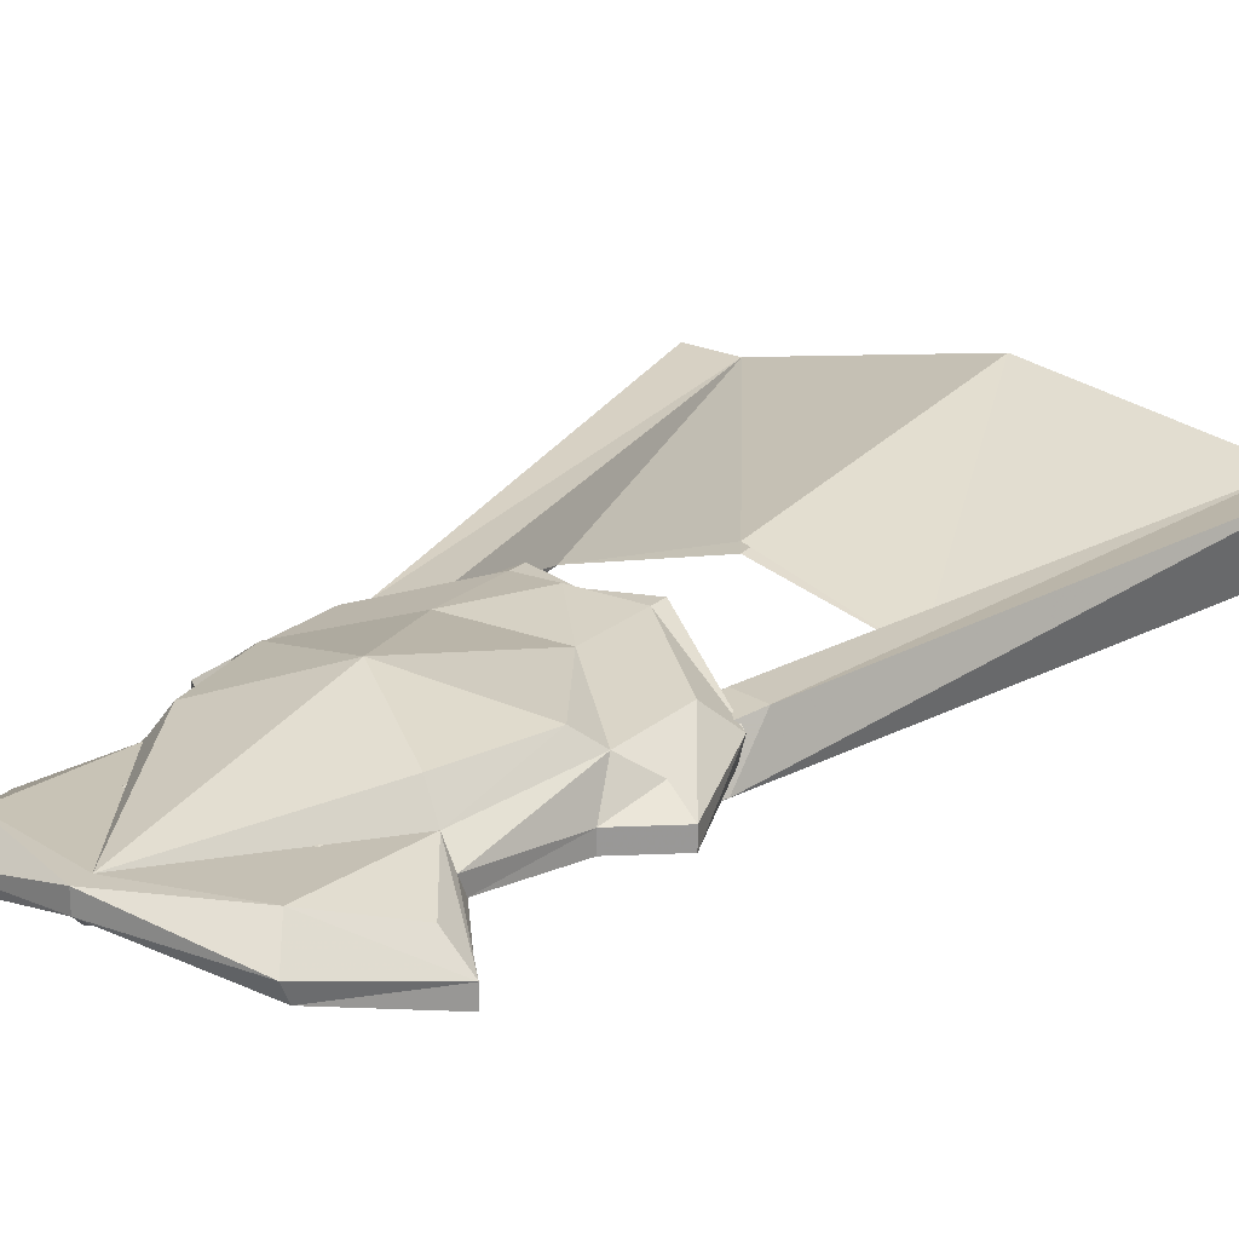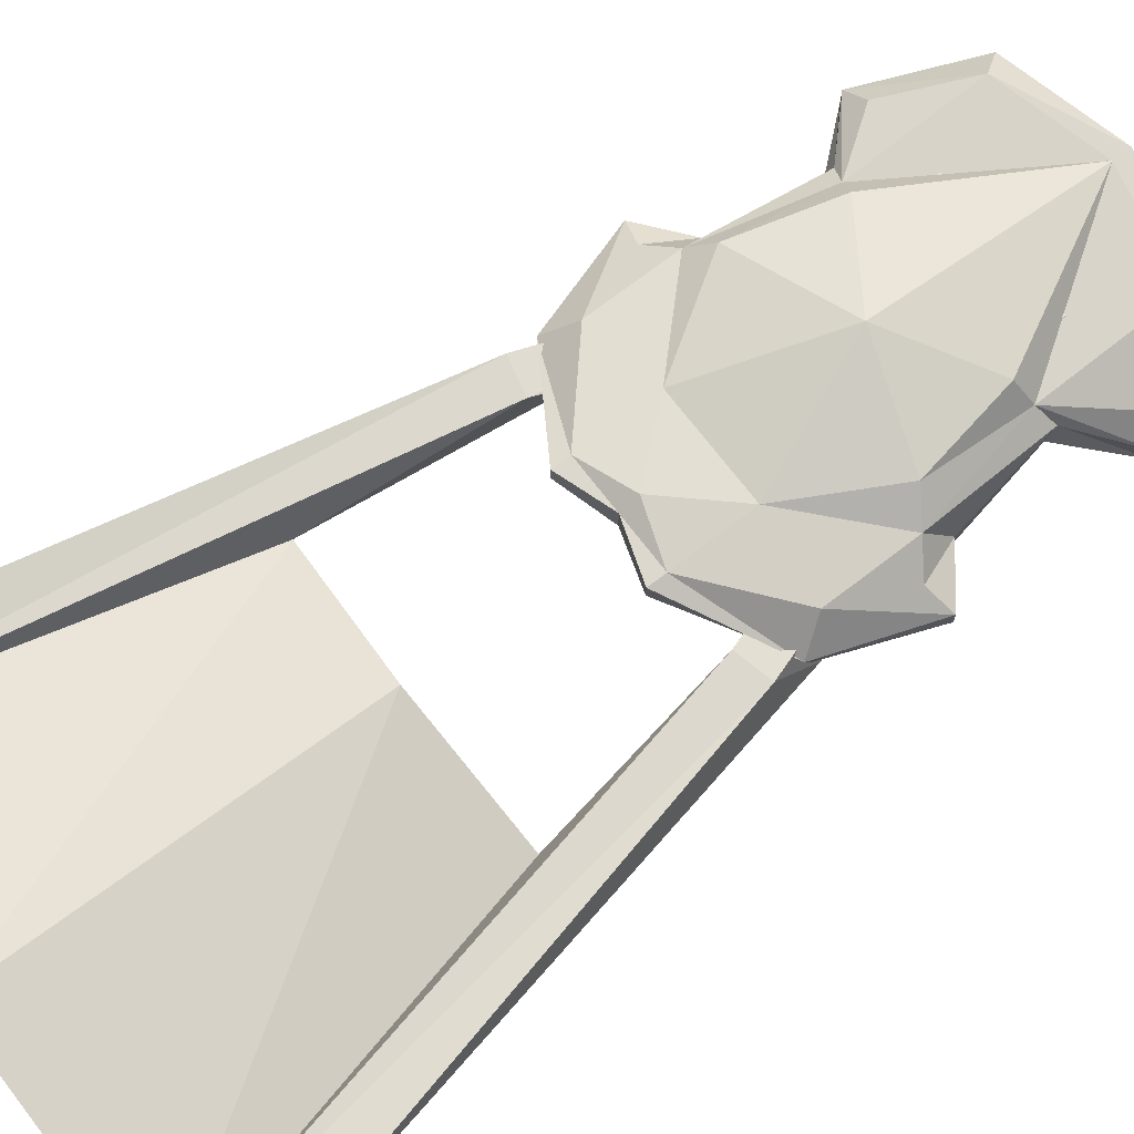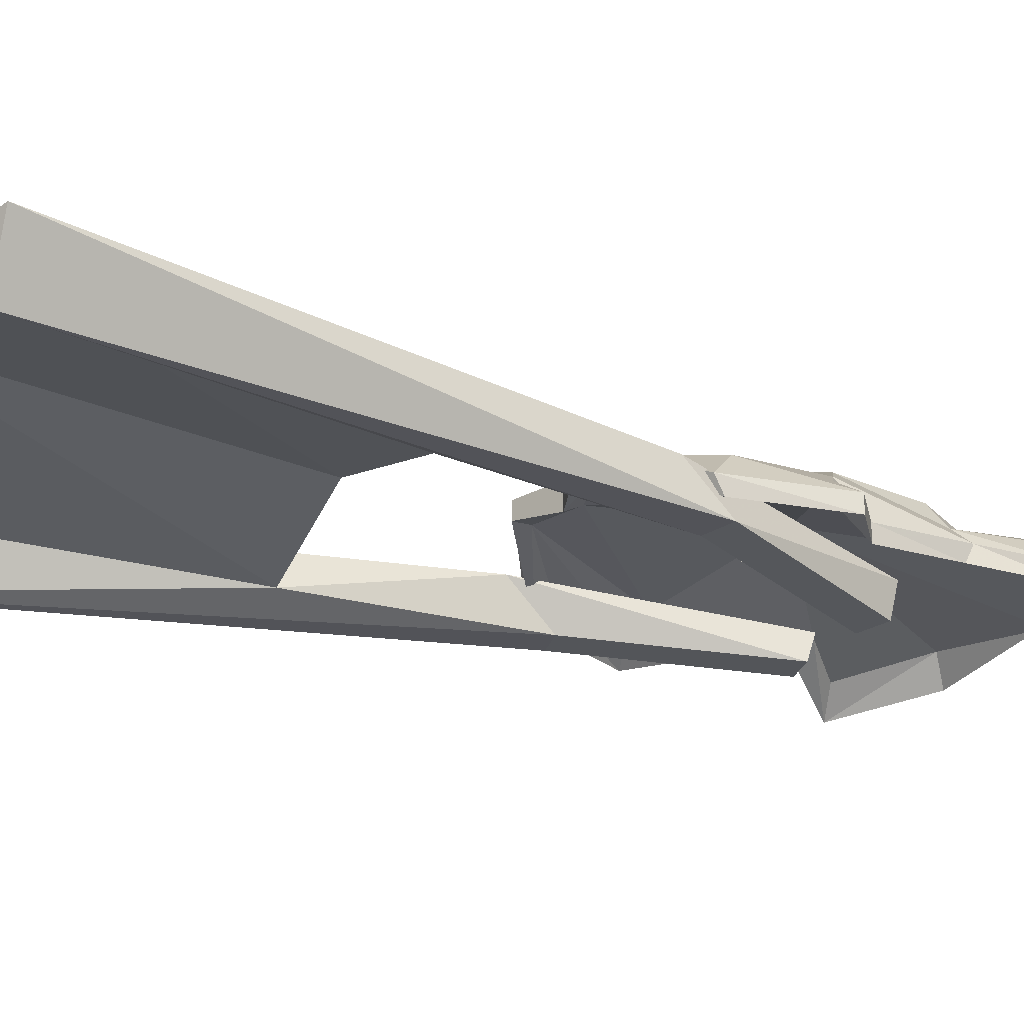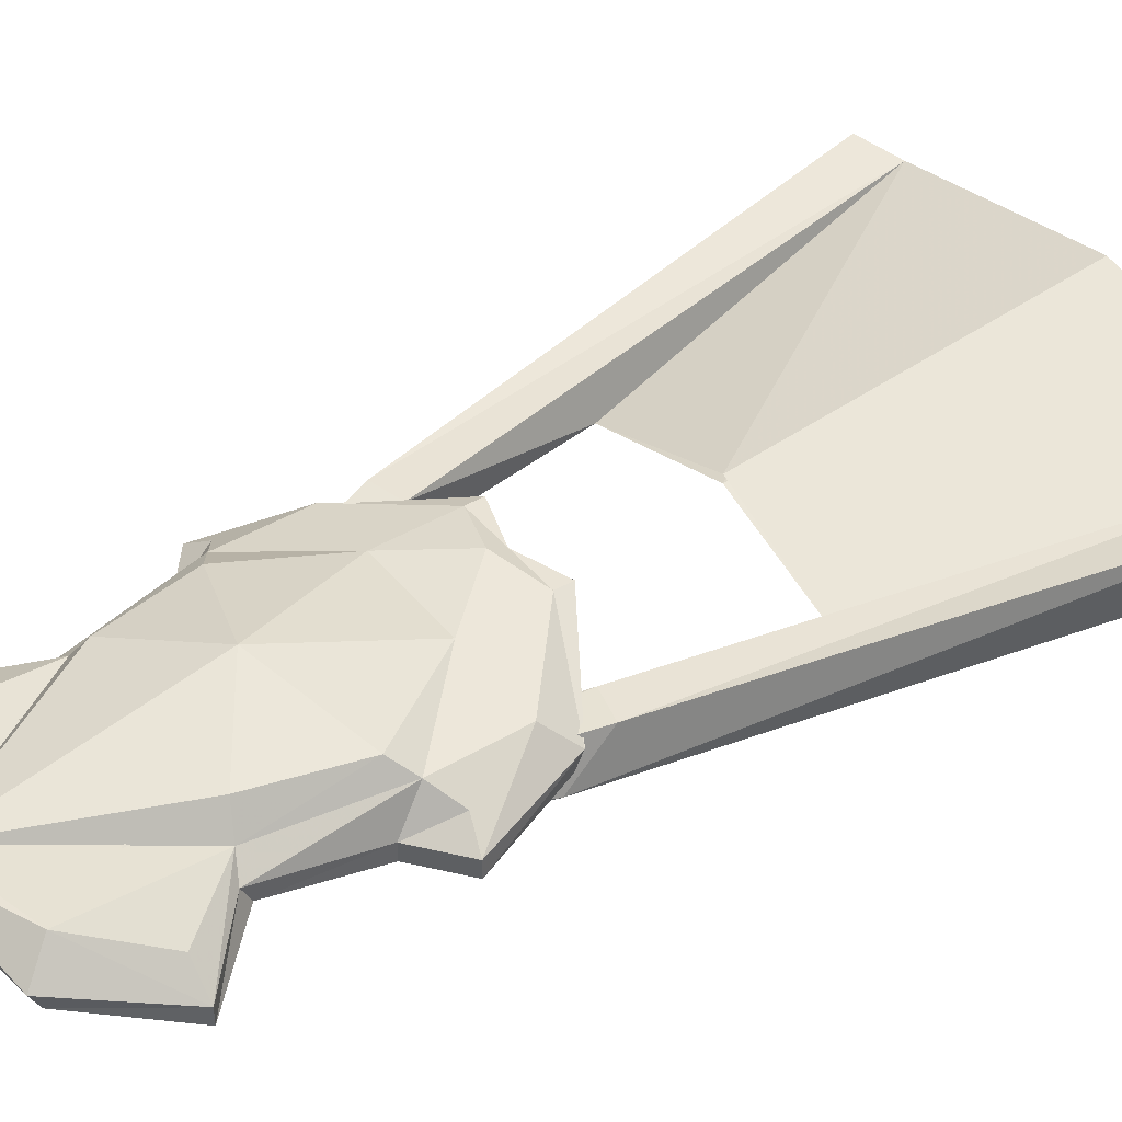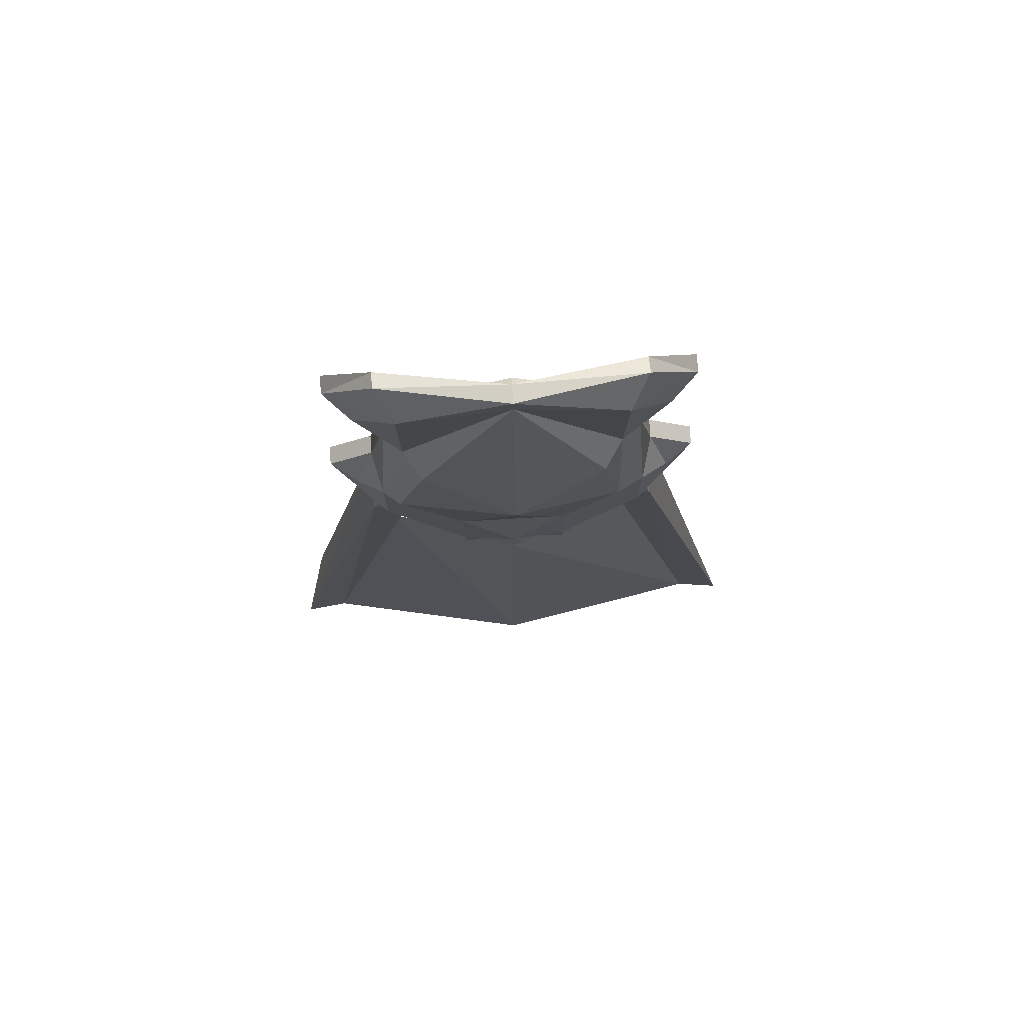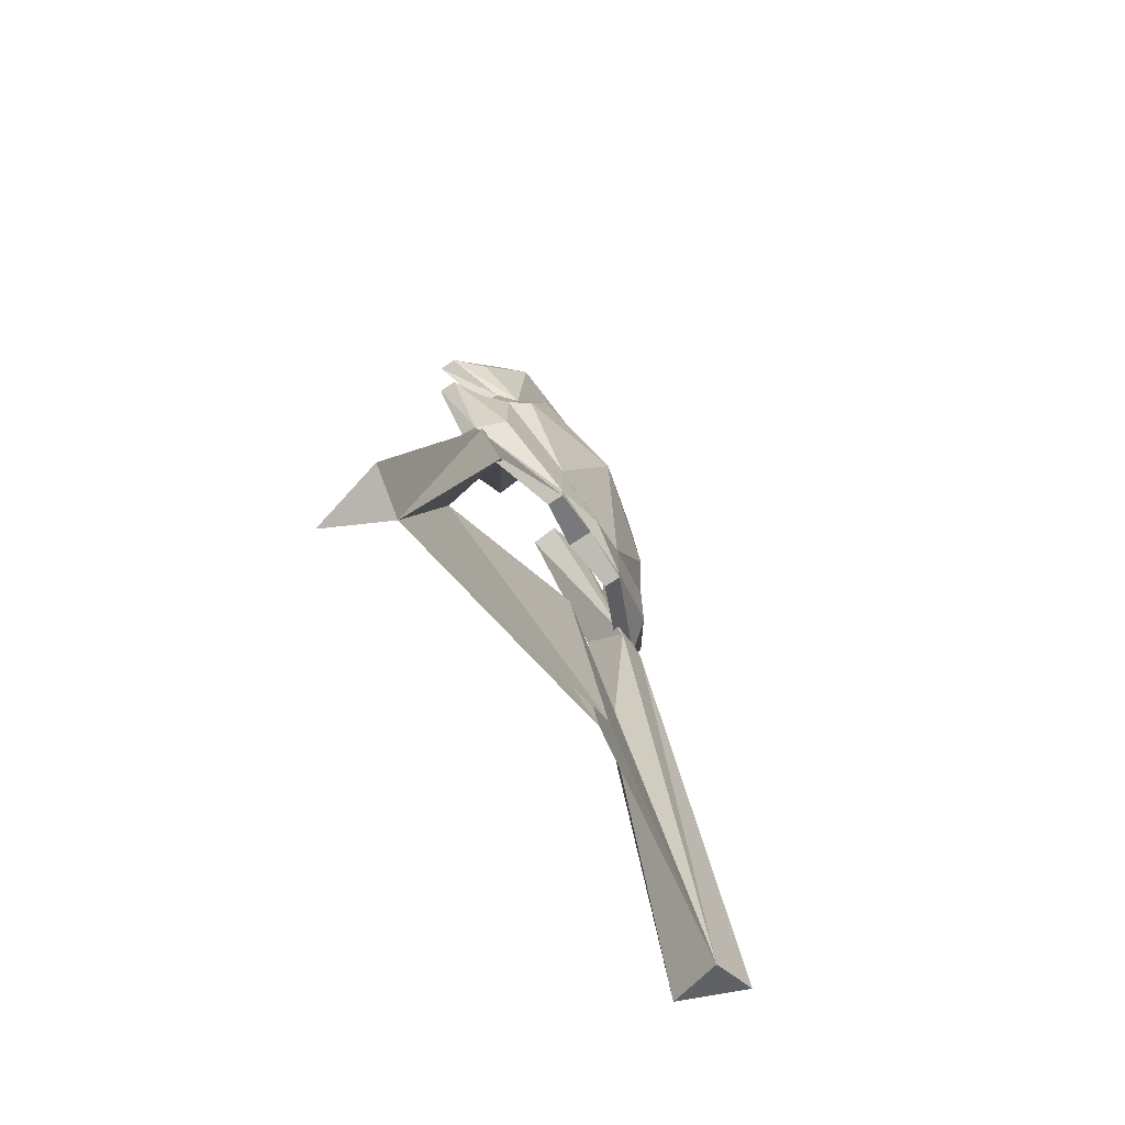
<metadata>
{"format":"obj","ext":"obj","renderer":"f3d","projection":"perspective","resolution":1024,"background":"white","views":[{"elev":21.7,"azim":-145.7,"up":"+Z"},{"elev":72.3,"azim":52.5,"up":"+Z"},{"elev":-23.2,"azim":63.1,"up":"+Z"},{"elev":42.0,"azim":-125.6,"up":"+Z"},{"elev":77.2,"azim":-3.4,"up":"+Y"},{"elev":-72.7,"azim":-56.3,"up":"+Y"}]}
</metadata>
<code>
v 0.1016 -1.234 0.09375
v 0.2188 -1.75 0.08594
v 0.125 -1.438 0.1016
v 0.1016 -1.273 0.1328
v 0.03125 -1.07 0.07812
v 0.0625 -1.062 0.07812
v 0.1328 -1.227 0.09375
v 0.2422 -1.75 0.1406
v 0.2031 -1.766 0.1328
v 0.1328 -1.266 0.1328
v 0.0625 -1.055 0.1094
v 0.03125 -1.062 0.1016
v -0.1016 -1.234 0.09375
v -0.125 -1.438 0.1016
v -0.2266 -1.75 0.07812
v -0.1328 -1.227 0.09375
v -0.0625 -1.062 0.07812
v -0.03125 -1.07 0.07812
v -0.1016 -1.273 0.1328
v -0.2031 -1.766 0.1328
v -0.2422 -1.75 0.1406
v -0.1328 -1.266 0.1328
v -0.0625 -1.055 0.1094
v -0.03125 -1.062 0.1016
v 0 -1.766 0.1719
v 0 -1.445 0.1406
v 0 -1.766 0.1641
v 0 -1.445 0.1328
v 0 -0.8906 0.1484
v 0.07812 -1.039 0.1641
v 0.09375 -1.031 0.1406
v 0.09375 -0.9141 0.1484
v 0 -0.875 0.1484
v -0.09375 -0.9141 0.1484
v -0.09375 -1.031 0.1406
v -0.07812 -1.039 0.1641
v 0 -1.094 0.1875
v 0.09375 -1.125 0.1641
v 0.1172 -1.141 0.1484
v 0.1094 -1.023 0.125
v 0.1562 -0.9766 0.1016
v 0.1328 -0.9766 0.125
v 0.1094 -0.8906 0.125
v 0 -0.875 0.1328
v -0.1094 -0.8906 0.125
v -0.1562 -0.9766 0.1016
v -0.1328 -0.9766 0.125
v -0.1094 -1.023 0.125
v -0.1172 -1.141 0.1484
v -0.1016 -1.125 0.1641
v -0.04688 -1.211 0.1641
v 0.04688 -1.211 0.1641
v 0.1172 -1.219 0.1484
v 0.1406 -1.156 0.1328
v 0.125 -1.117 0.1172
v 0.1094 -1.031 0.1094
v 0.1562 -0.9766 0.08594
v 0.1094 -0.8984 0.1094
v 0.09375 -0.9141 0.1328
v 0 -0.8828 0.125
v -0.09375 -0.9141 0.1328
v -0.1094 -0.8984 0.1094
v -0.1562 -0.9766 0.08594
v -0.1094 -1.031 0.1094
v -0.125 -1.117 0.1172
v -0.1406 -1.156 0.1328
v -0.1172 -1.219 0.1484
v 0.1328 -1.242 0.125
v 0.1641 -1.148 0.1172
v 0.125 -1.117 0.1016
v 0.1172 -1.148 0.1328
v 0.09375 -1.023 0.125
v 0.1328 -0.9844 0.1094
v 0.04688 -1.281 0.1641
v 0 -1.281 0.1641
v 0.04688 -1.297 0.1641
v 0 -1.266 0.1719
v -0.04688 -1.281 0.1641
v -0.04688 -1.297 0.1641
v -0.04688 -1.297 0.1484
v 0 -1.281 0.1406
v 0.04688 -1.297 0.1484
v 0.1328 -1.234 0.1094
v 0.1641 -1.148 0.1016
v 0.1406 -1.156 0.1172
v 0.04688 -1.281 0.1484
v 0 -1.266 0.1484
v 0 -1.102 0.1641
v 0.1172 -1.227 0.125
v -0.04688 -1.281 0.1484
v -0.1172 -1.148 0.1328
v -0.09375 -1.023 0.125
v -0.1328 -1.242 0.125
v -0.1328 -1.234 0.1094
v -0.1641 -1.148 0.1172
v -0.1641 -1.148 0.1016
v -0.1172 -1.227 0.125
v -0.1406 -1.156 0.1172
v -0.125 -1.117 0.1016
v -0.1328 -0.9844 0.1094
f 1 2 3
f 1 3 4
f 1 4 5
f 1 5 6
f 1 6 7
f 1 7 2
f 2 7 8
f 2 8 9
f 2 9 3
f 3 9 4
f 4 9 10
f 4 10 11
f 4 11 12
f 4 12 5
f 7 10 8
f 8 10 9
f 6 11 7
f 7 11 10
f 13 14 15
f 13 15 16
f 13 16 17
f 13 17 18
f 13 18 19
f 13 19 14
f 14 19 20
f 14 20 15
f 15 20 21
f 15 21 16
f 16 21 22
f 16 22 23
f 16 23 17
f 20 22 21
f 22 20 19
f 22 19 23
f 23 19 24
f 24 19 18
f 25 9 26
f 25 26 14
f 25 14 20
f 20 14 27
f 27 14 28
f 27 28 9
f 9 28 3
f 9 3 26
f 29 30 31
f 29 35 36
f 29 31 32
f 29 34 35
f 30 38 31
f 31 42 32
f 34 47 35
f 35 50 36
f 29 32 33
f 29 33 34
f 31 39 40
f 31 40 41
f 31 41 42
f 32 42 41
f 32 41 43
f 32 43 33
f 33 43 44
f 33 44 45
f 33 45 34
f 34 45 46
f 34 46 47
f 35 47 46
f 35 46 48
f 35 48 49
f 39 54 55
f 39 55 40
f 40 55 56
f 40 56 57
f 40 57 41
f 41 57 58
f 41 58 43
f 43 58 44
f 44 58 59
f 44 59 60
f 44 60 61
f 44 61 62
f 44 62 45
f 45 62 46
f 46 62 63
f 46 63 48
f 48 63 64
f 48 64 65
f 48 65 49
f 49 65 66
f 53 68 69
f 53 69 54
f 54 69 55
f 55 69 70
f 55 70 56
f 56 70 71
f 56 71 72
f 56 72 57
f 57 72 73
f 57 73 59
f 57 59 58
f 74 75 76
f 74 76 68
f 74 68 53
f 74 77 75
f 75 77 78
f 75 78 79
f 75 79 80
f 75 80 81
f 75 81 82
f 75 82 76
f 76 82 83
f 76 83 68
f 68 83 84
f 68 84 69
f 69 84 70
f 70 84 85
f 70 85 71
f 85 84 89
f 86 89 83
f 86 83 82
f 86 82 81
f 86 81 87
f 87 81 90
f 84 83 89
f 78 67 93
f 78 93 79
f 79 93 94
f 79 94 80
f 80 94 90
f 80 90 81
f 67 95 93
f 93 95 96
f 93 96 94
f 94 96 97
f 94 97 90
f 91 98 99
f 91 99 64
f 91 64 92
f 92 64 63
f 92 63 100
f 61 100 63
f 61 63 62
f 98 97 96
f 98 96 99
f 99 96 95
f 99 95 65
f 99 65 64
f 66 95 67
f 95 66 65
f 29 36 37
f 29 37 30
f 30 37 38
f 36 50 37
f 37 50 51
f 37 51 52
f 37 52 38
f 31 38 39
f 35 49 50
f 38 52 39
f 39 52 53
f 39 53 54
f 49 66 67
f 49 67 51
f 49 51 50
f 74 53 52
f 74 52 77
f 78 77 51
f 78 51 67
f 51 77 52
f 71 85 86
f 71 86 87
f 71 87 88
f 71 88 72
f 72 88 59
f 72 59 73
f 85 89 86
f 87 90 91
f 87 91 88
f 88 91 92
f 88 92 61
f 88 61 60
f 88 60 59
f 90 97 98
f 90 98 91
f 92 100 61

</code>
